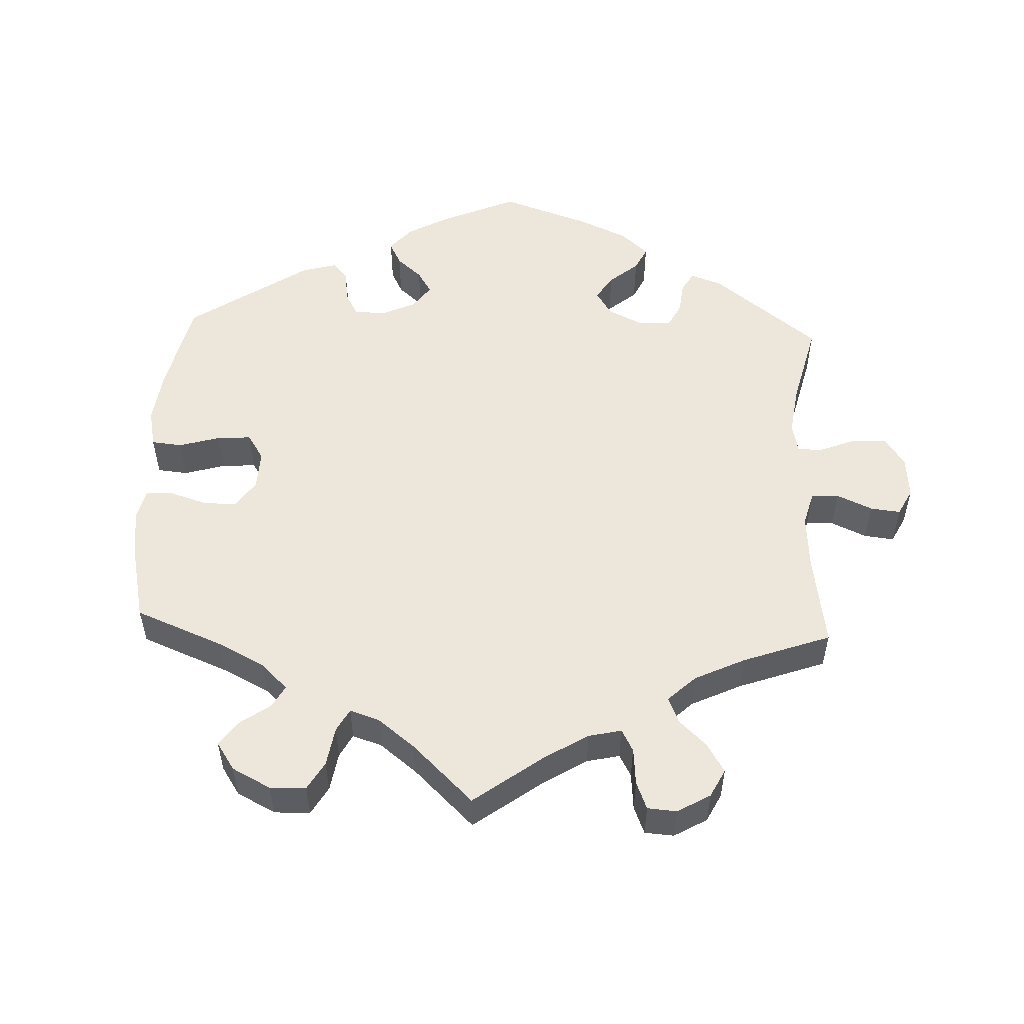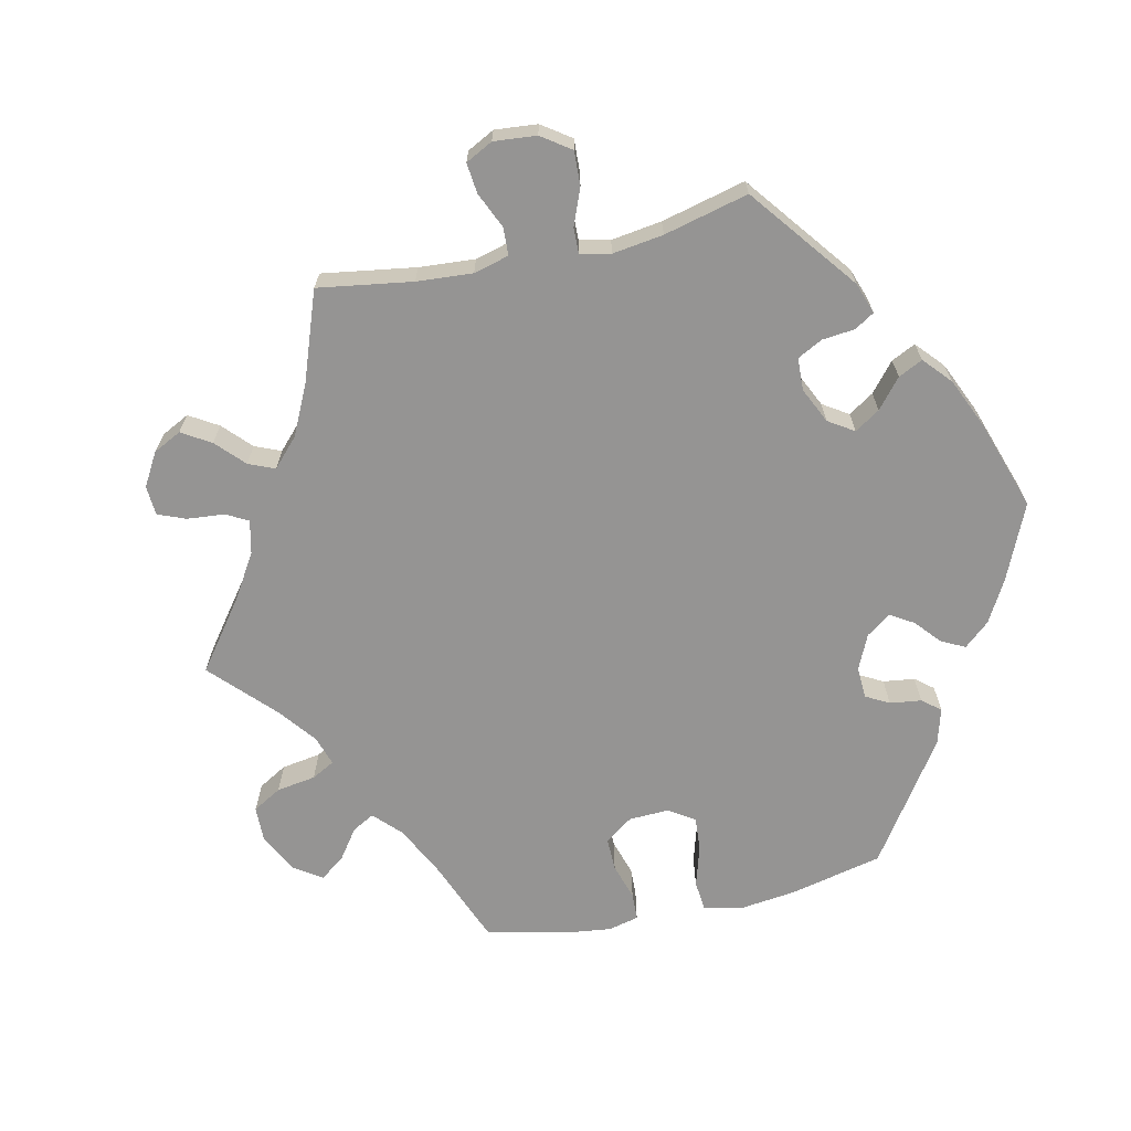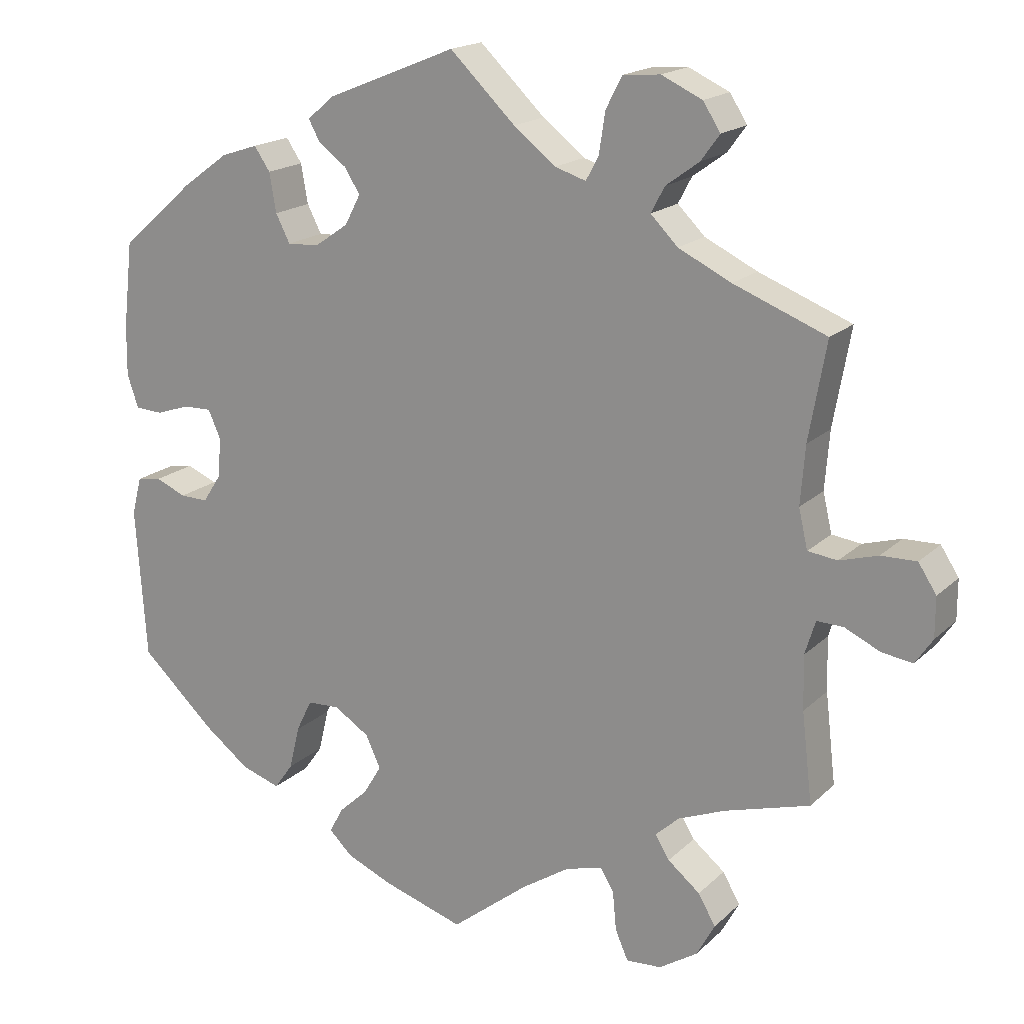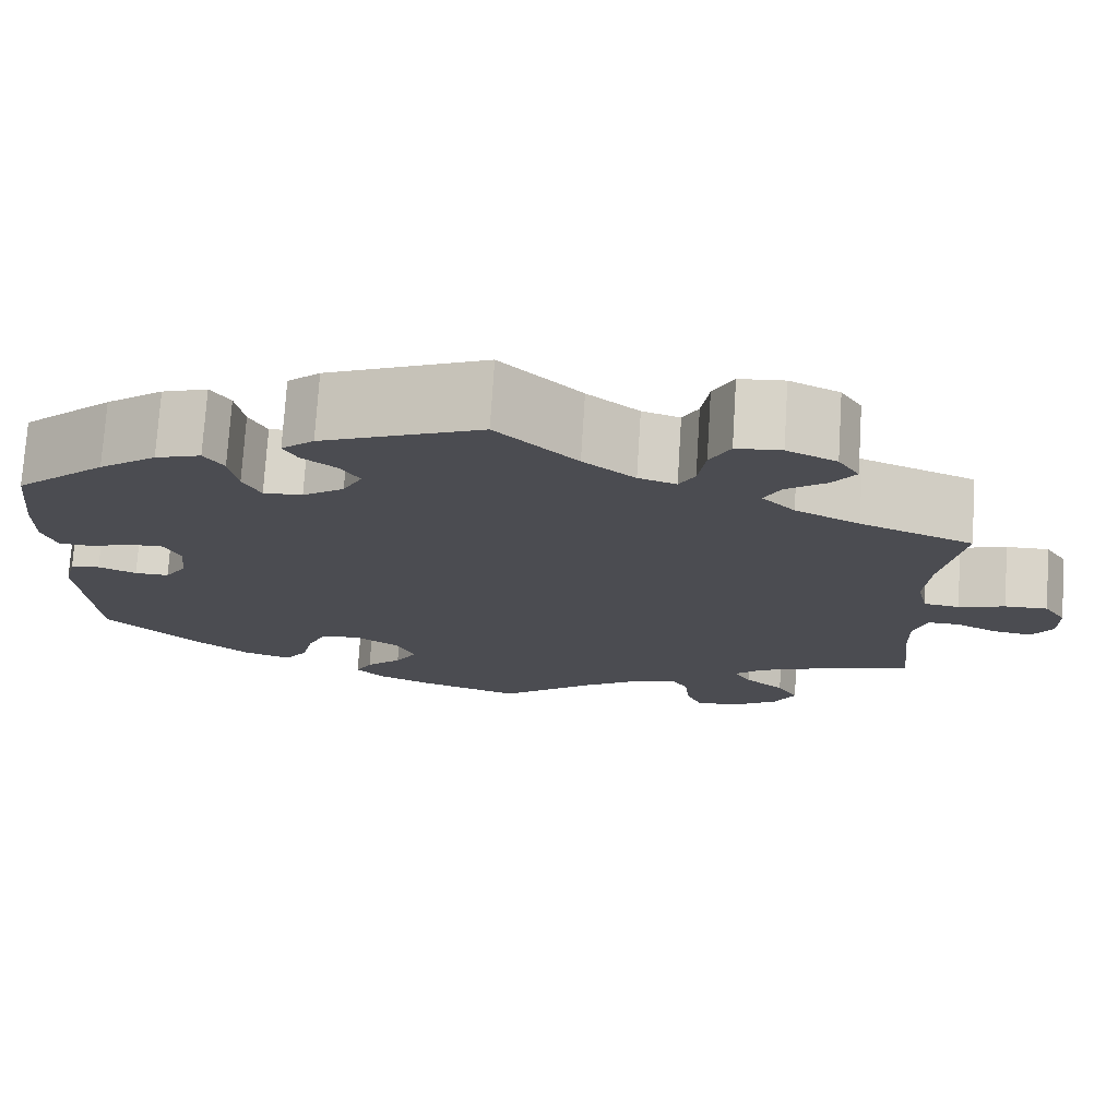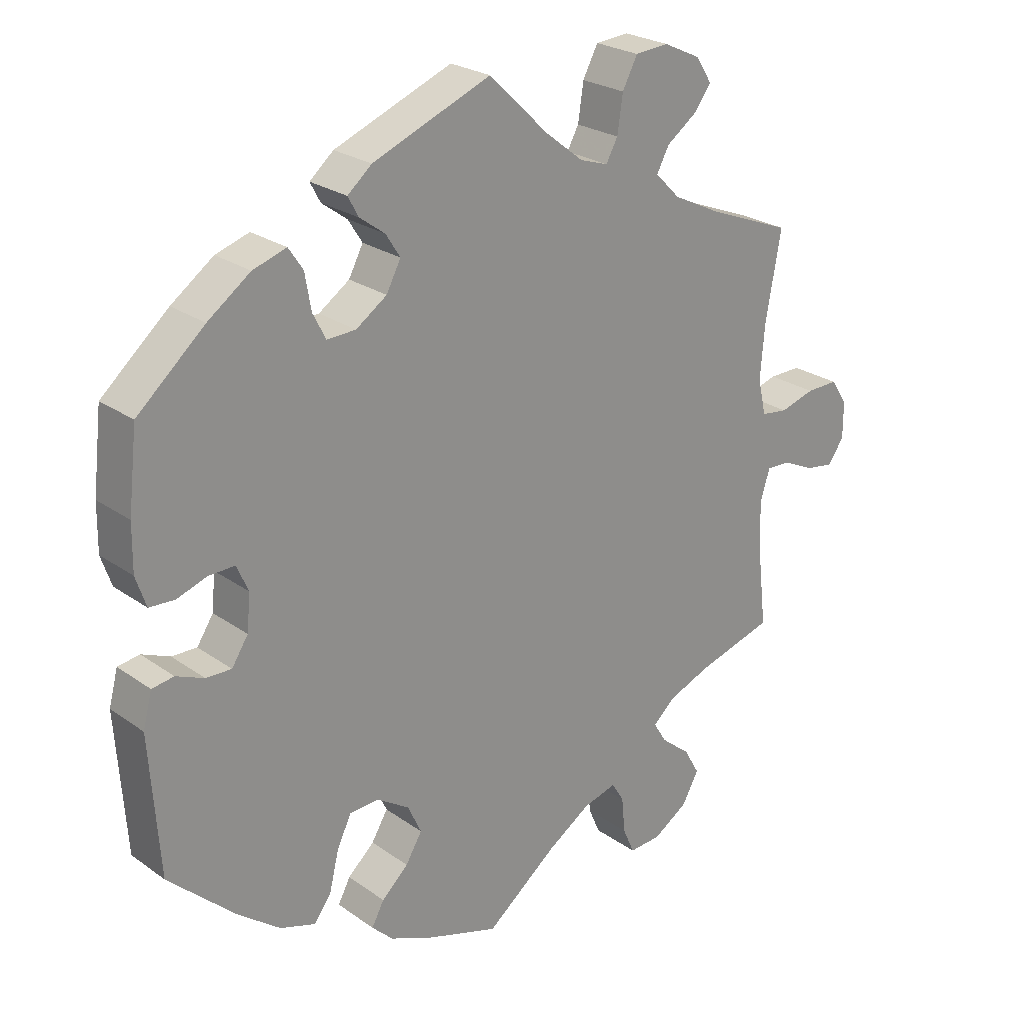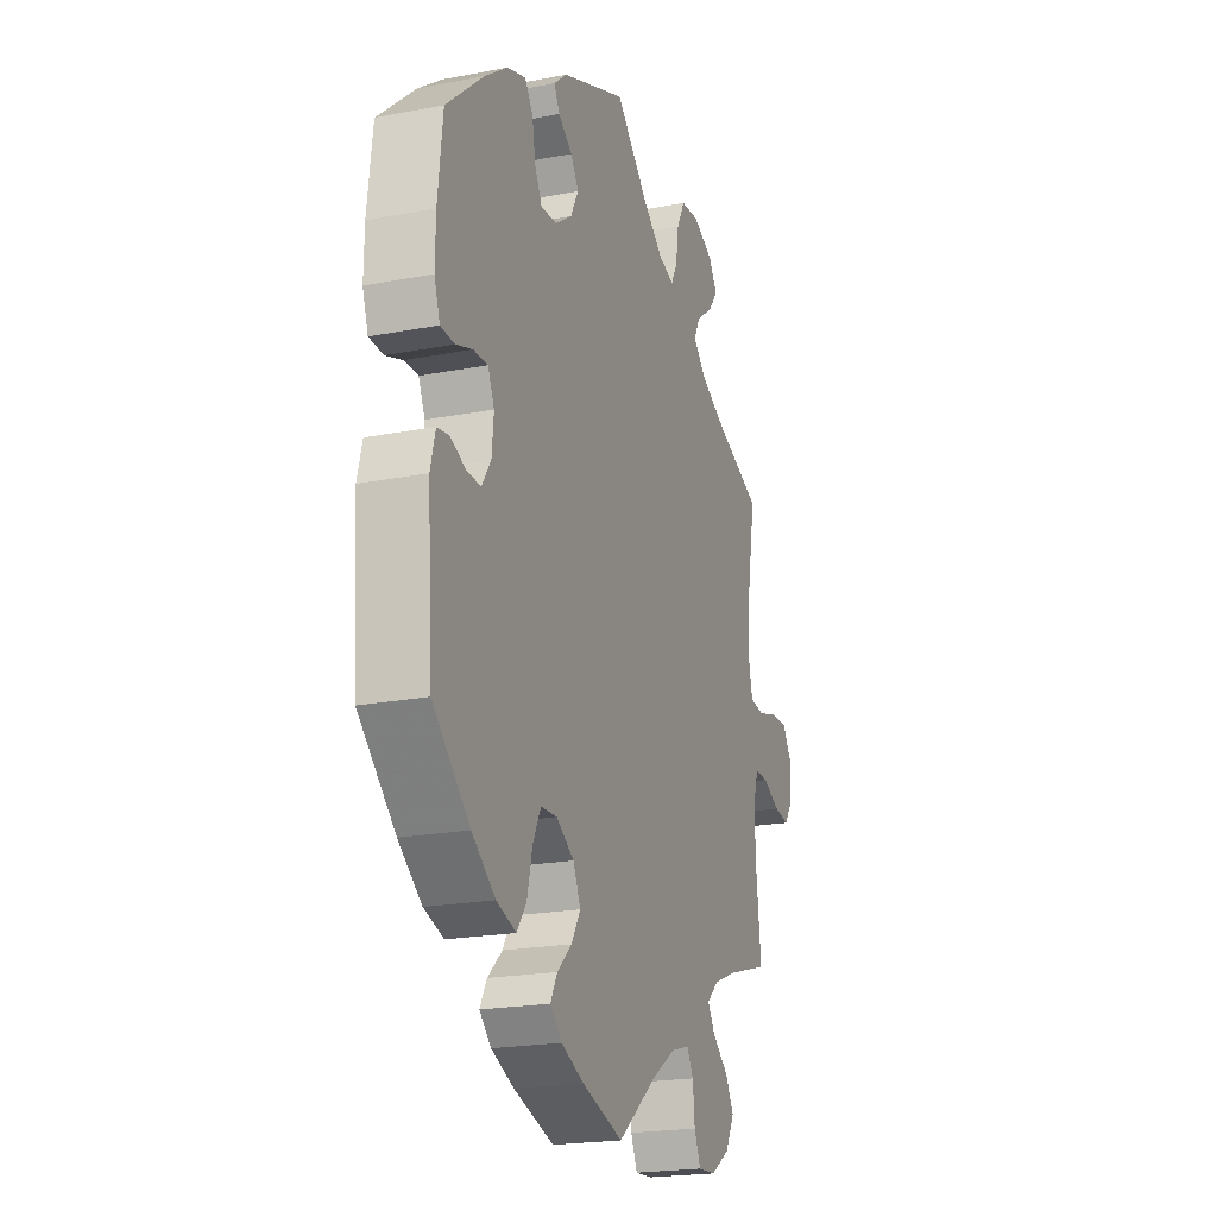
<metadata>
{"format":"obj","ext":"obj","renderer":"f3d","projection":"perspective","resolution":1024,"background":"white","views":[{"elev":53.1,"azim":-117.5,"up":"+Y"},{"elev":-67.2,"azim":-17.6,"up":"+Y"},{"elev":18.0,"azim":-149.6,"up":"+Z"},{"elev":74.7,"azim":-176.4,"up":"+Z"},{"elev":24.6,"azim":139.0,"up":"+Z"},{"elev":-20.8,"azim":109.1,"up":"+Z"}]}
</metadata>
<code>
v 0.172 0.07 0.508
v 0.207 0.07 0.478
v 0.192 0.07 0.45
v 0.155 0.07 0.423
v 0.134 0.07 0.39
v 0.155 0.07 0.35
v 0.2 0.07 0.319
v 0.242 0.07 0.317
v 0.261 0.07 0.354
v 0.27 0.07 0.406
v 0.291 0.07 0.437
v 0.34 0.07 0.421
v 0.402 0.07 0.376
v 0.5 0.07 0.29
v 0.513 0.07 0.176
v 0.514 0.07 0.109
v 0.499 0.07 0.065
v 0.462 0.07 0.063
v 0.418 0.07 0.078
v 0.38 0.07 0.079
v 0.363 0.07 0.041
v 0.368 0.07 -0.012
v 0.392 0.07 -0.049
v 0.429 0.07 -0.048
v 0.47 0.07 -0.031
v 0.502 0.07 -0.036
v 0.515 0.07 -0.086
v 0.501 0.07 -0.288
v 0.403 0.07 -0.379
v 0.341 0.07 -0.426
v 0.289 0.07 -0.443
v 0.264 0.07 -0.408
v 0.25 0.07 -0.35
v 0.229 0.07 -0.307
v 0.186 0.07 -0.305
v 0.139 0.07 -0.335
v 0.119 0.07 -0.378
v 0.143 0.07 -0.418
v 0.182 0.07 -0.454
v 0.2 0.07 -0.488
v 0.169 0.07 -0.518
v 0.108 0.07 -0.544
v 0 0.07 -0.578
v -0.104 0.07 -0.496
v -0.167 0.07 -0.455
v -0.216 0.07 -0.441
v -0.234 0.07 -0.471
v -0.239 0.07 -0.523
v -0.256 0.07 -0.562
v -0.303 0.07 -0.559
v -0.354 0.07 -0.526
v -0.378 0.07 -0.482
v -0.355 0.07 -0.442
v -0.312 0.07 -0.407
v -0.293 0.07 -0.376
v -0.325 0.07 -0.347
v -0.387 0.07 -0.322
v -0.5 0.07 -0.289
v -0.486 0.07 -0.169
v -0.484 0.07 -0.098
v -0.498 0.07 -0.053
v -0.533 0.07 -0.054
v -0.58 0.07 -0.076
v -0.621 0.07 -0.082
v -0.644 0.07 -0.048
v -0.644 0.07 0.005
v -0.62 0.07 0.042
v -0.573 0.07 0.041
v -0.522 0.07 0.026
v -0.483 0.07 0.031
v -0.471 0.07 0.083
v -0.477 0.07 0.16
v -0.5 0.07 0.289
v -0.377 0.07 0.337
v -0.307 0.07 0.371
v -0.271 0.07 0.407
v -0.289 0.07 0.441
v -0.333 0.07 0.473
v -0.358 0.07 0.507
v -0.335 0.07 0.543
v -0.281 0.07 0.568
v -0.232 0.07 0.564
v -0.21 0.07 0.522
v -0.202 0.07 0.468
v -0.185 0.07 0.437
v -0.144 0.07 0.45
v -0.088 0.07 0.494
v -0.001 0.07 0.578
v 0.172 0 0.508
v 0.207 0 0.478
v 0.192 0 0.45
v 0.155 0 0.423
v 0.134 0 0.39
v 0.155 0 0.35
v 0.2 0 0.319
v 0.242 0 0.317
v 0.261 0 0.354
v 0.27 0 0.406
v 0.291 0 0.437
v 0.34 0 0.421
v 0.402 0 0.376
v 0.5 0 0.29
v 0.513 0 0.176
v 0.514 0 0.109
v 0.499 0 0.065
v 0.462 0 0.063
v 0.418 0 0.078
v 0.38 0 0.079
v 0.363 0 0.041
v 0.368 0 -0.012
v 0.392 0 -0.049
v 0.429 0 -0.048
v 0.47 0 -0.031
v 0.502 0 -0.036
v 0.515 0 -0.086
v 0.501 0 -0.288
v 0.403 0 -0.379
v 0.341 0 -0.426
v 0.289 0 -0.443
v 0.264 0 -0.408
v 0.25 0 -0.35
v 0.229 0 -0.307
v 0.186 0 -0.305
v 0.139 0 -0.335
v 0.119 0 -0.378
v 0.143 0 -0.418
v 0.182 0 -0.454
v 0.2 0 -0.488
v 0.169 0 -0.518
v 0.108 0 -0.544
v 0 0 -0.578
v -0.104 0 -0.496
v -0.167 0 -0.455
v -0.216 0 -0.441
v -0.234 0 -0.471
v -0.239 0 -0.523
v -0.256 0 -0.562
v -0.303 0 -0.559
v -0.354 0 -0.526
v -0.378 0 -0.482
v -0.355 0 -0.442
v -0.312 0 -0.407
v -0.293 0 -0.376
v -0.325 0 -0.347
v -0.387 0 -0.322
v -0.5 0 -0.289
v -0.486 0 -0.169
v -0.484 0 -0.098
v -0.498 0 -0.053
v -0.533 0 -0.054
v -0.58 0 -0.076
v -0.621 0 -0.082
v -0.644 0 -0.048
v -0.644 0 0.005
v -0.62 0 0.042
v -0.573 0 0.041
v -0.522 0 0.026
v -0.483 0 0.031
v -0.471 0 0.083
v -0.477 0 0.16
v -0.5 0 0.289
v -0.377 0 0.337
v -0.307 0 0.371
v -0.271 0 0.407
v -0.289 0 0.441
v -0.333 0 0.473
v -0.358 0 0.507
v -0.335 0 0.543
v -0.281 0 0.568
v -0.232 0 0.564
v -0.21 0 0.522
v -0.202 0 0.468
v -0.185 0 0.437
v -0.144 0 0.45
v -0.088 0 0.494
v -0.001 0 0.578
f 87 88 1 2
f 86 87 2 3
f 85 86 3 4
f 81 82 83 84
f 81 84 85
f 80 81 85
f 77 78 79 80
f 76 77 80 85
f 75 76 85 4
f 72 73 74
f 71 72 74 75
f 70 71 75 4
f 66 67 68 69
f 66 69 70
f 65 66 70
f 62 63 64 65
f 61 62 65 70
f 60 61 70 4
f 57 58 59
f 56 57 59 60
f 55 56 60
f 51 52 53 54
f 51 54 55
f 50 51 55
f 47 48 49 50
f 46 47 50 55
f 45 46 55 60
f 41 42 43 44
f 38 39 40 41
f 37 38 41 44
f 36 37 44 45
f 30 31 32 33
f 30 33 34
f 29 30 34
f 28 29 34
f 27 28 34 35
f 24 25 26 27
f 23 24 27 35
f 16 17 18 19
f 16 19 20
f 15 16 20
f 14 15 20
f 13 14 20
f 12 13 20 21
f 9 10 11 12
f 8 9 12 21
f 60 4 5
f 60 5 6
f 45 60 6 7
f 22 23 35 36
f 21 22 36 45
f 7 8 21 45
f 90 89 176 175
f 91 90 175 174
f 92 91 174 173
f 172 171 170 169
f 173 172 169
f 173 169 168
f 168 167 166 165
f 173 168 165 164
f 92 173 164 163
f 162 161 160
f 163 162 160 159
f 92 163 159 158
f 157 156 155 154
f 158 157 154
f 158 154 153
f 153 152 151 150
f 158 153 150 149
f 92 158 149 148
f 147 146 145
f 148 147 145 144
f 148 144 143
f 142 141 140 139
f 143 142 139
f 143 139 138
f 138 137 136 135
f 143 138 135 134
f 148 143 134 133
f 132 131 130 129
f 129 128 127 126
f 132 129 126 125
f 133 132 125 124
f 121 120 119 118
f 122 121 118
f 122 118 117
f 122 117 116
f 123 122 116 115
f 115 114 113 112
f 123 115 112 111
f 107 106 105 104
f 108 107 104
f 108 104 103
f 108 103 102
f 108 102 101
f 109 108 101 100
f 100 99 98 97
f 109 100 97 96
f 93 92 148
f 94 93 148
f 95 94 148 133
f 124 123 111 110
f 133 124 110 109
f 133 109 96 95
f 1 89 90 2
f 2 90 91 3
f 3 91 92 4
f 4 92 93 5
f 5 93 94 6
f 6 94 95 7
f 7 95 96 8
f 8 96 97 9
f 9 97 98 10
f 10 98 99 11
f 11 99 100 12
f 12 100 101 13
f 13 101 102 14
f 14 102 103 15
f 15 103 104 16
f 16 104 105 17
f 17 105 106 18
f 18 106 107 19
f 19 107 108 20
f 20 108 109 21
f 21 109 110 22
f 22 110 111 23
f 23 111 112 24
f 24 112 113 25
f 25 113 114 26
f 26 114 115 27
f 27 115 116 28
f 28 116 117 29
f 29 117 118 30
f 30 118 119 31
f 31 119 120 32
f 32 120 121 33
f 33 121 122 34
f 34 122 123 35
f 35 123 124 36
f 36 124 125 37
f 37 125 126 38
f 38 126 127 39
f 39 127 128 40
f 40 128 129 41
f 41 129 130 42
f 42 130 131 43
f 43 131 132 44
f 44 132 133 45
f 45 133 134 46
f 46 134 135 47
f 47 135 136 48
f 48 136 137 49
f 49 137 138 50
f 50 138 139 51
f 51 139 140 52
f 52 140 141 53
f 53 141 142 54
f 54 142 143 55
f 55 143 144 56
f 56 144 145 57
f 57 145 146 58
f 58 146 147 59
f 59 147 148 60
f 60 148 149 61
f 61 149 150 62
f 62 150 151 63
f 63 151 152 64
f 64 152 153 65
f 65 153 154 66
f 66 154 155 67
f 67 155 156 68
f 68 156 157 69
f 69 157 158 70
f 70 158 159 71
f 71 159 160 72
f 72 160 161 73
f 73 161 162 74
f 74 162 163 75
f 75 163 164 76
f 76 164 165 77
f 77 165 166 78
f 78 166 167 79
f 79 167 168 80
f 80 168 169 81
f 81 169 170 82
f 82 170 171 83
f 83 171 172 84
f 84 172 173 85
f 85 173 174 86
f 86 174 175 87
f 87 175 176 88
f 88 176 89 1

</code>
